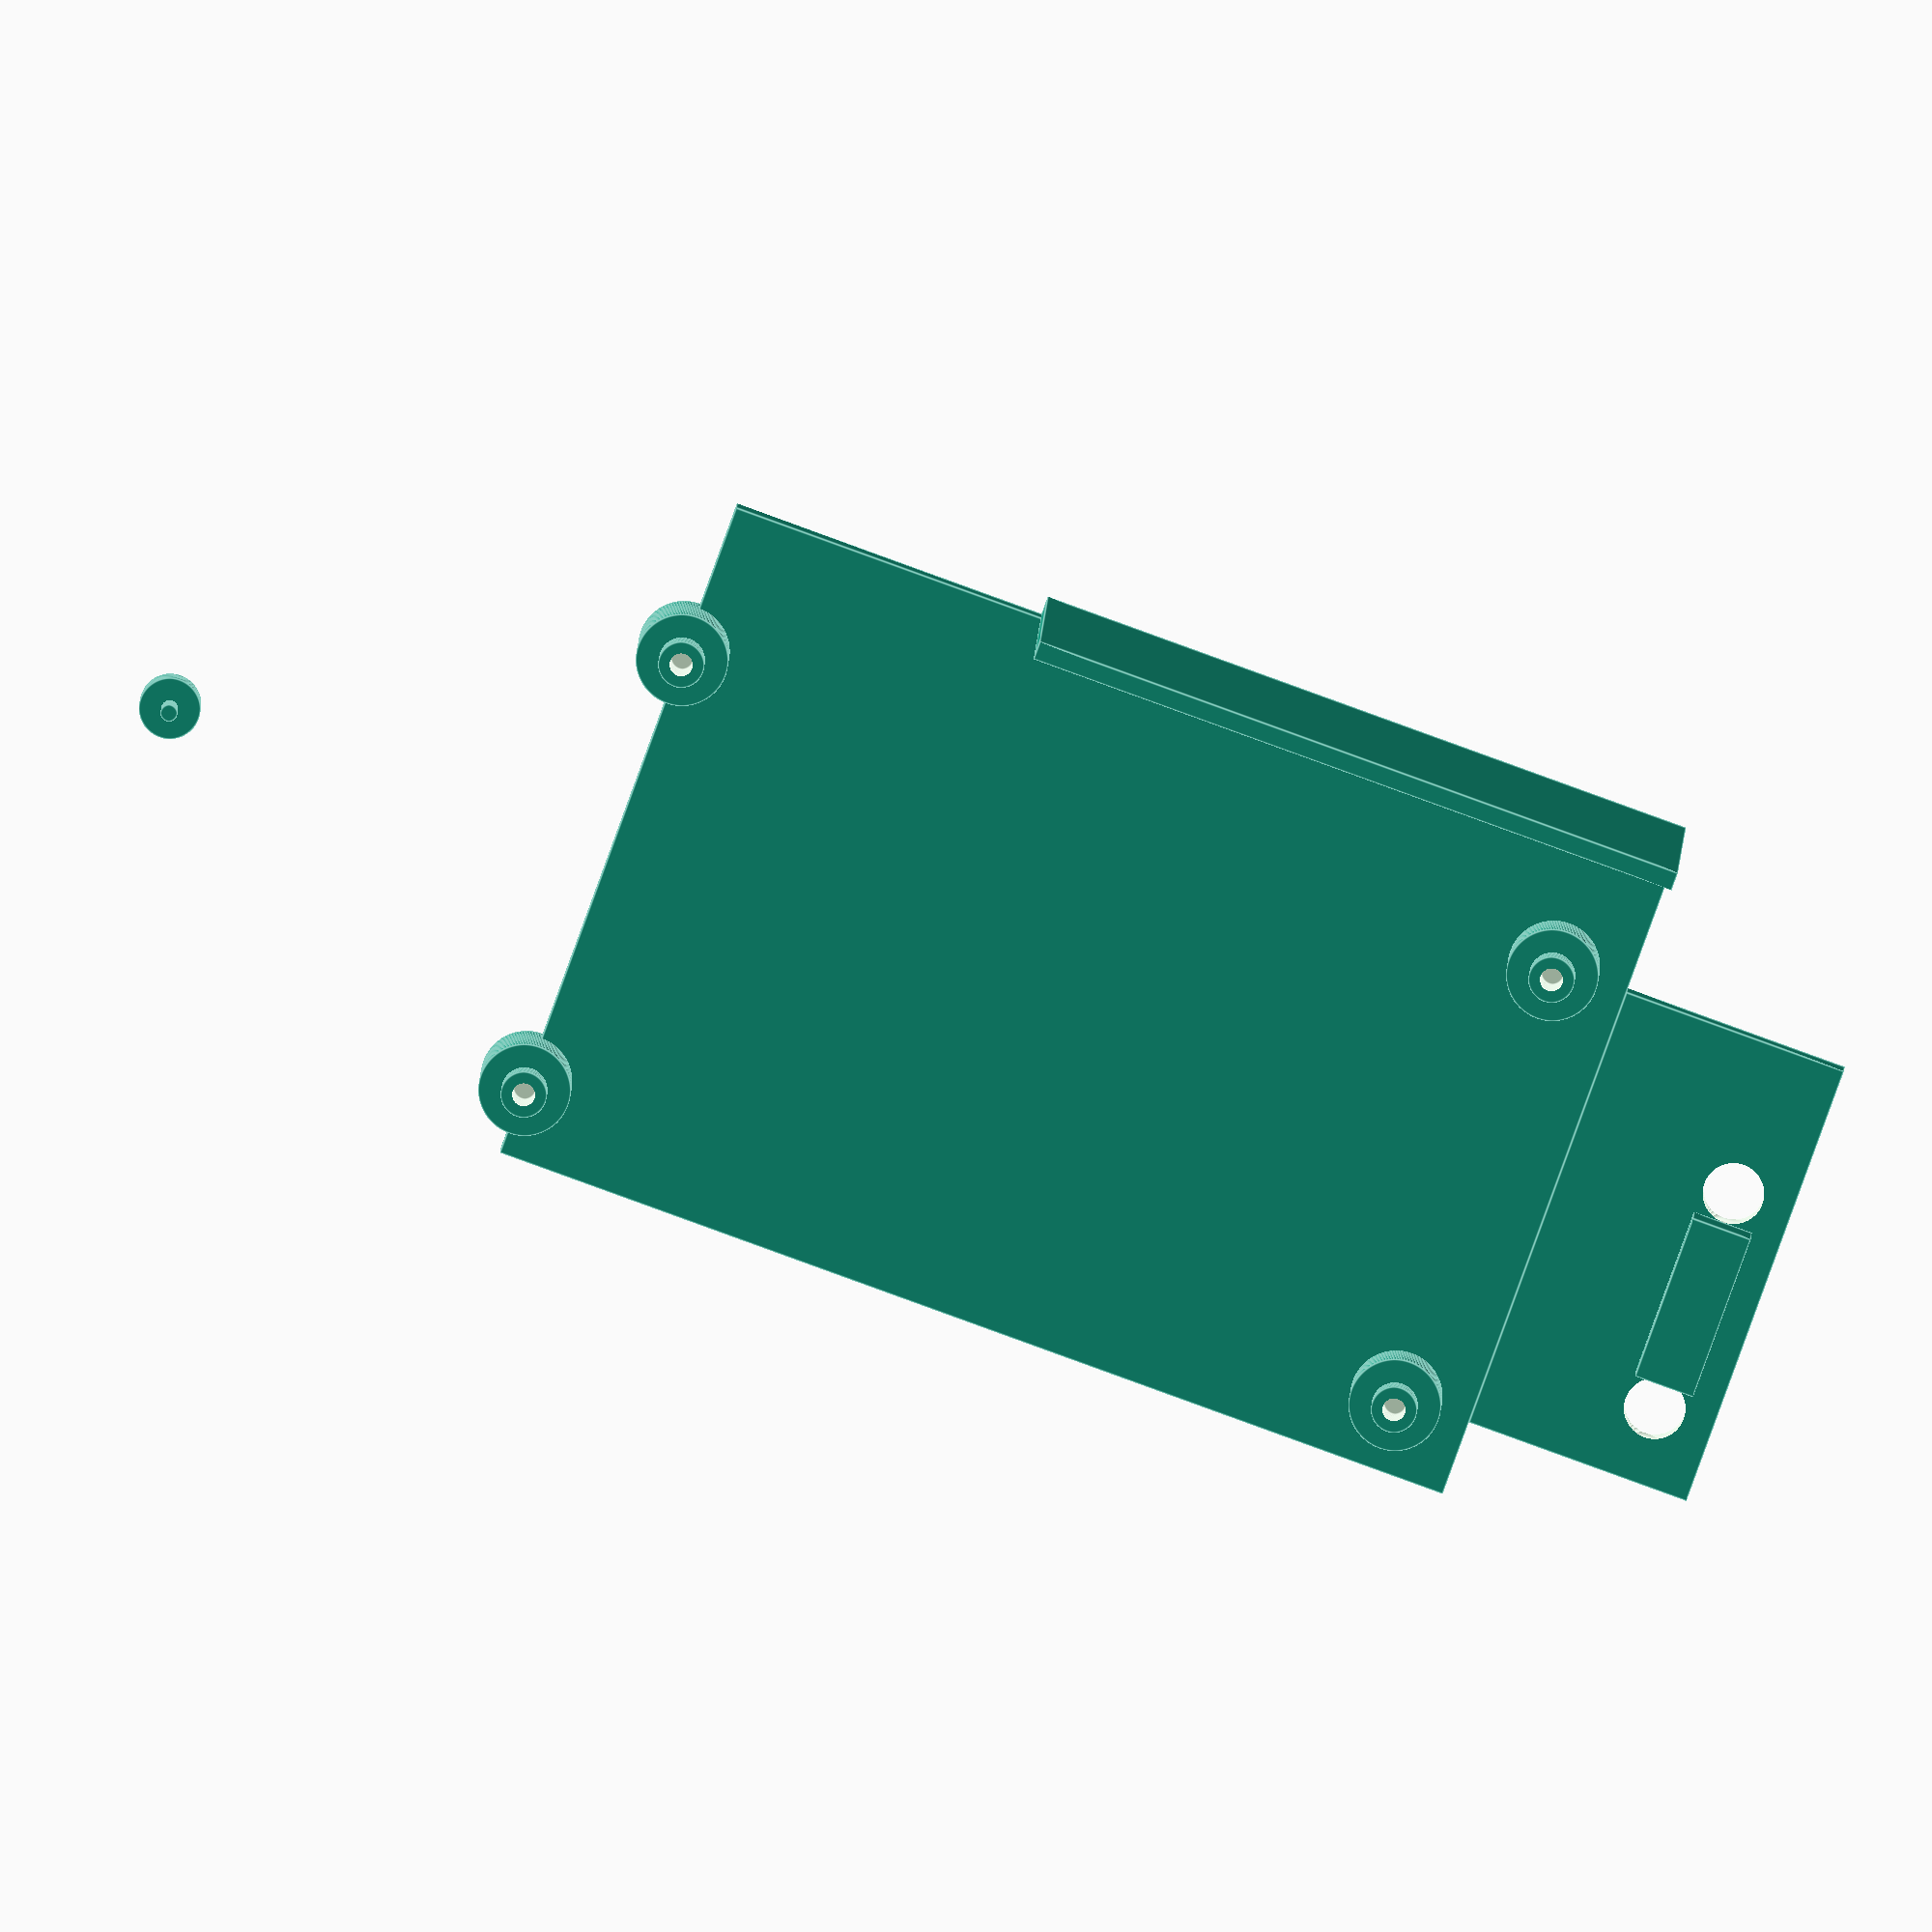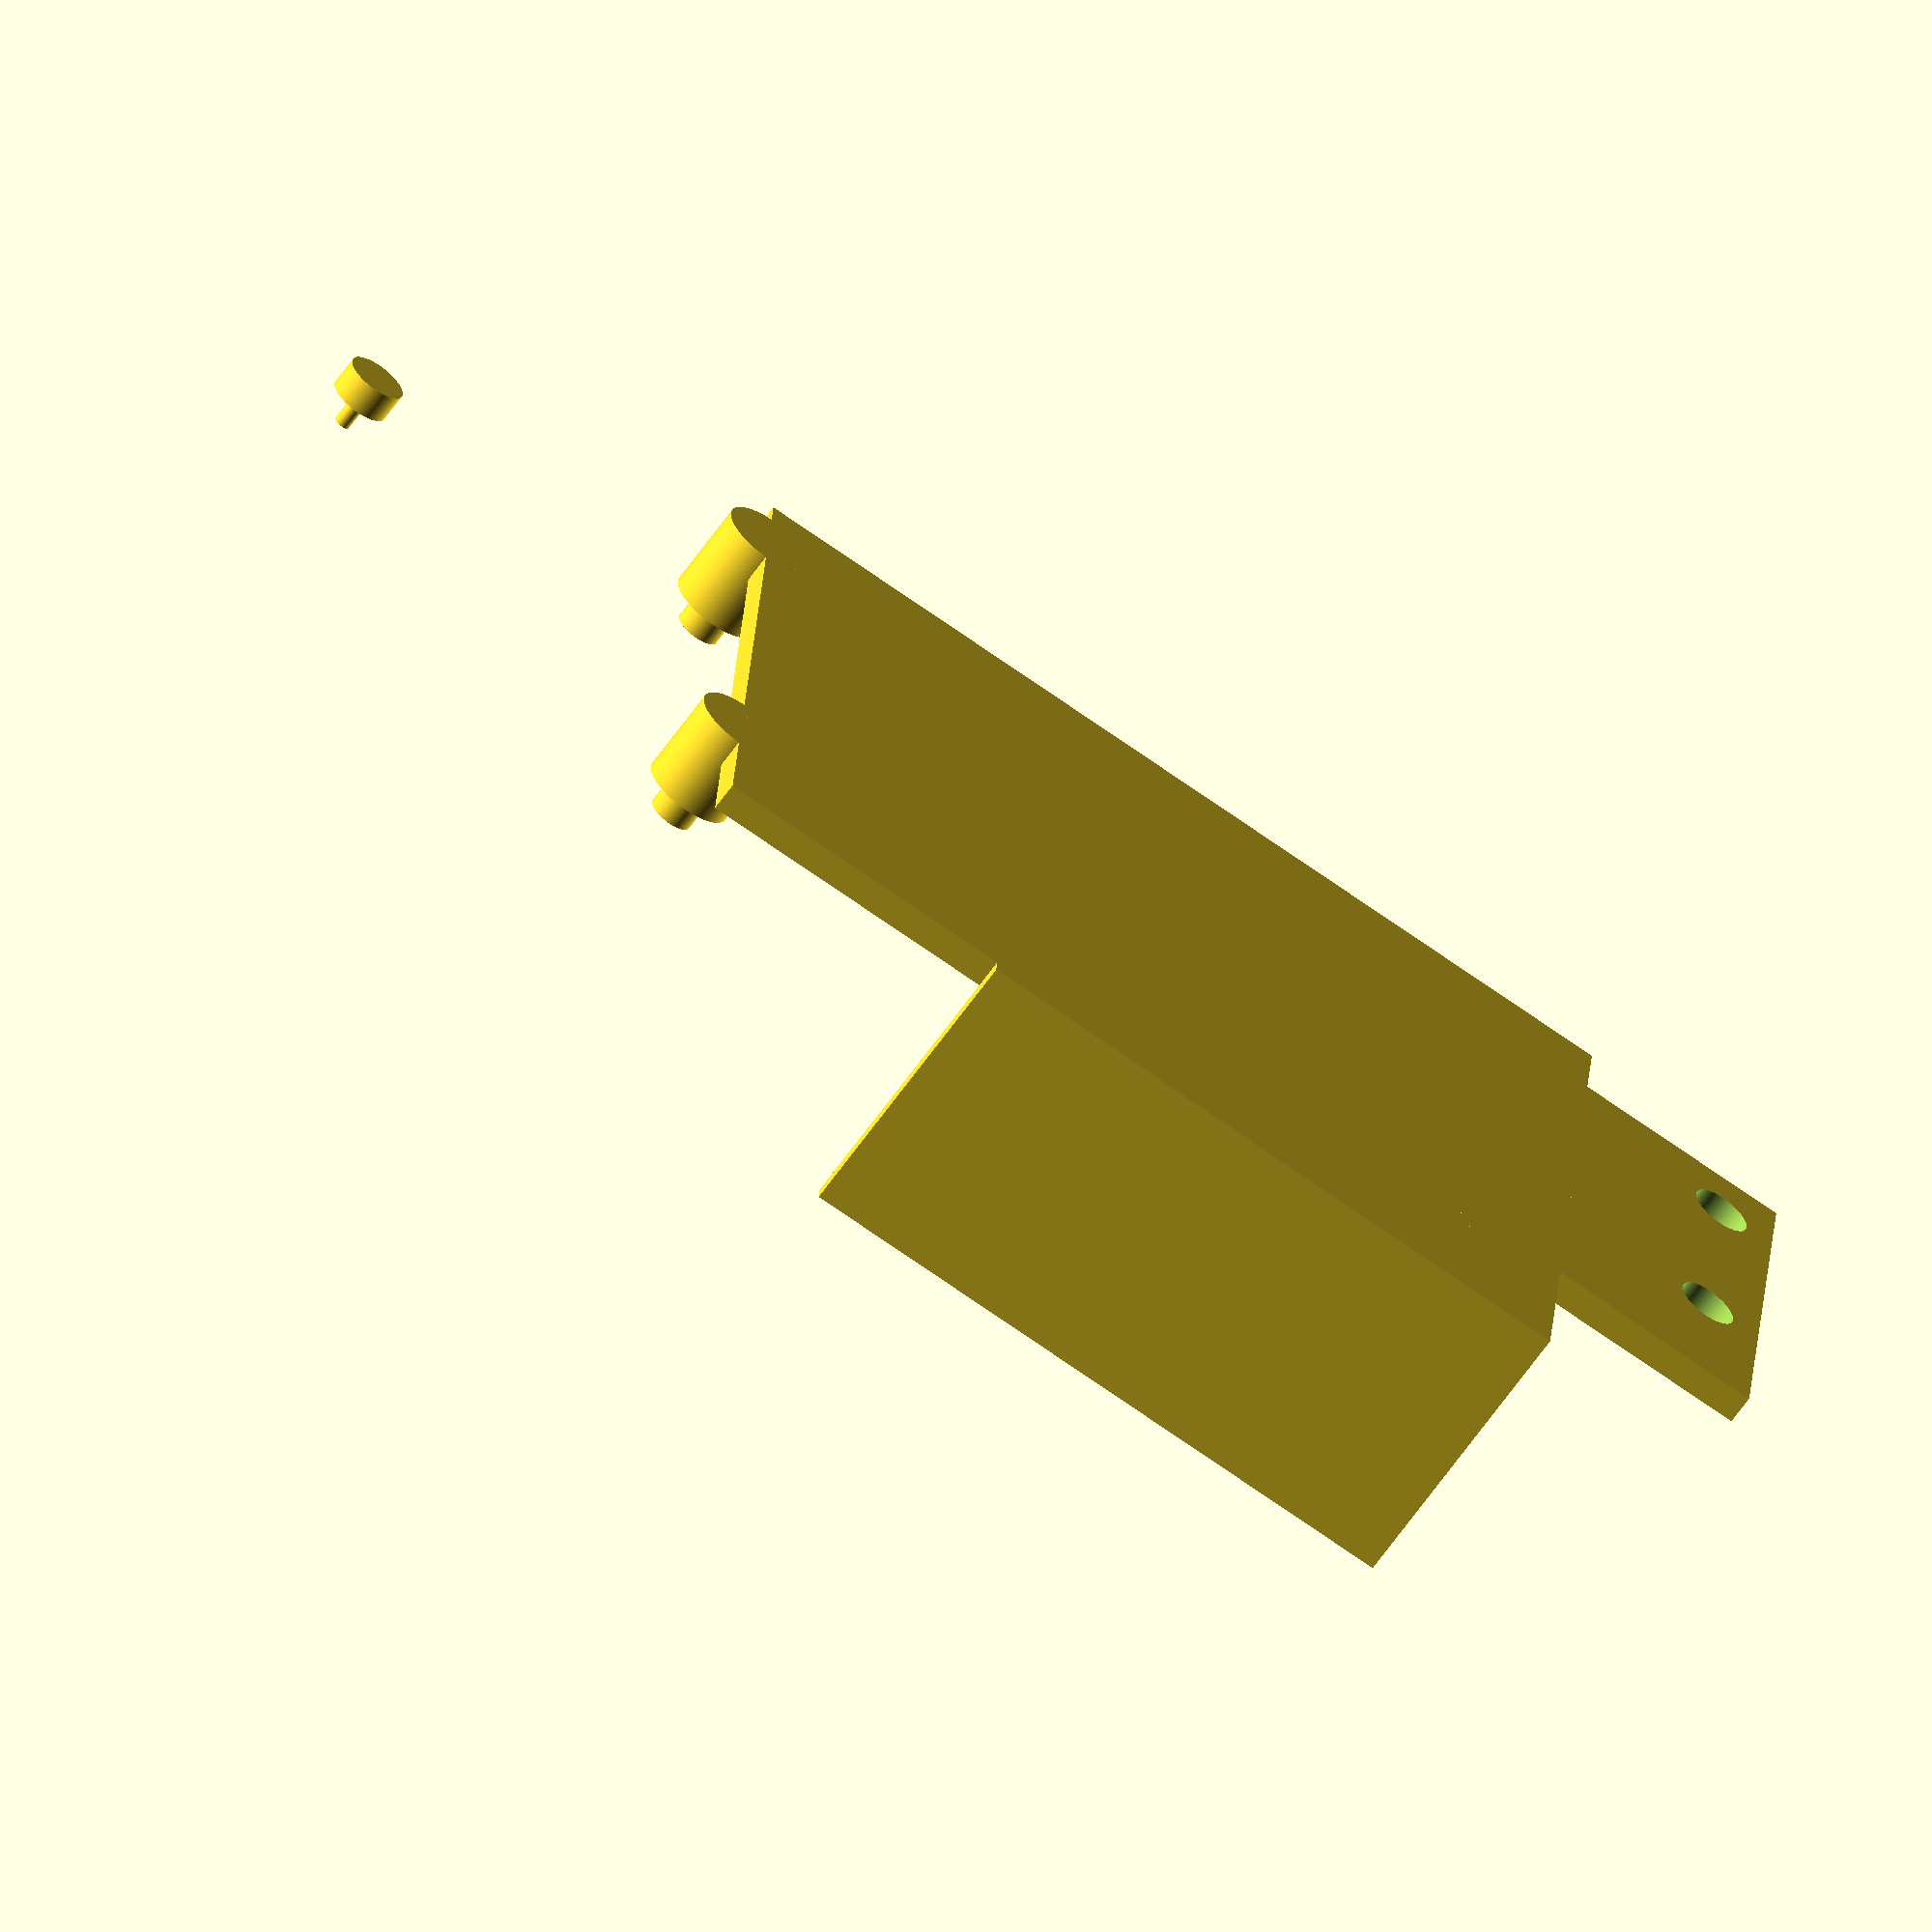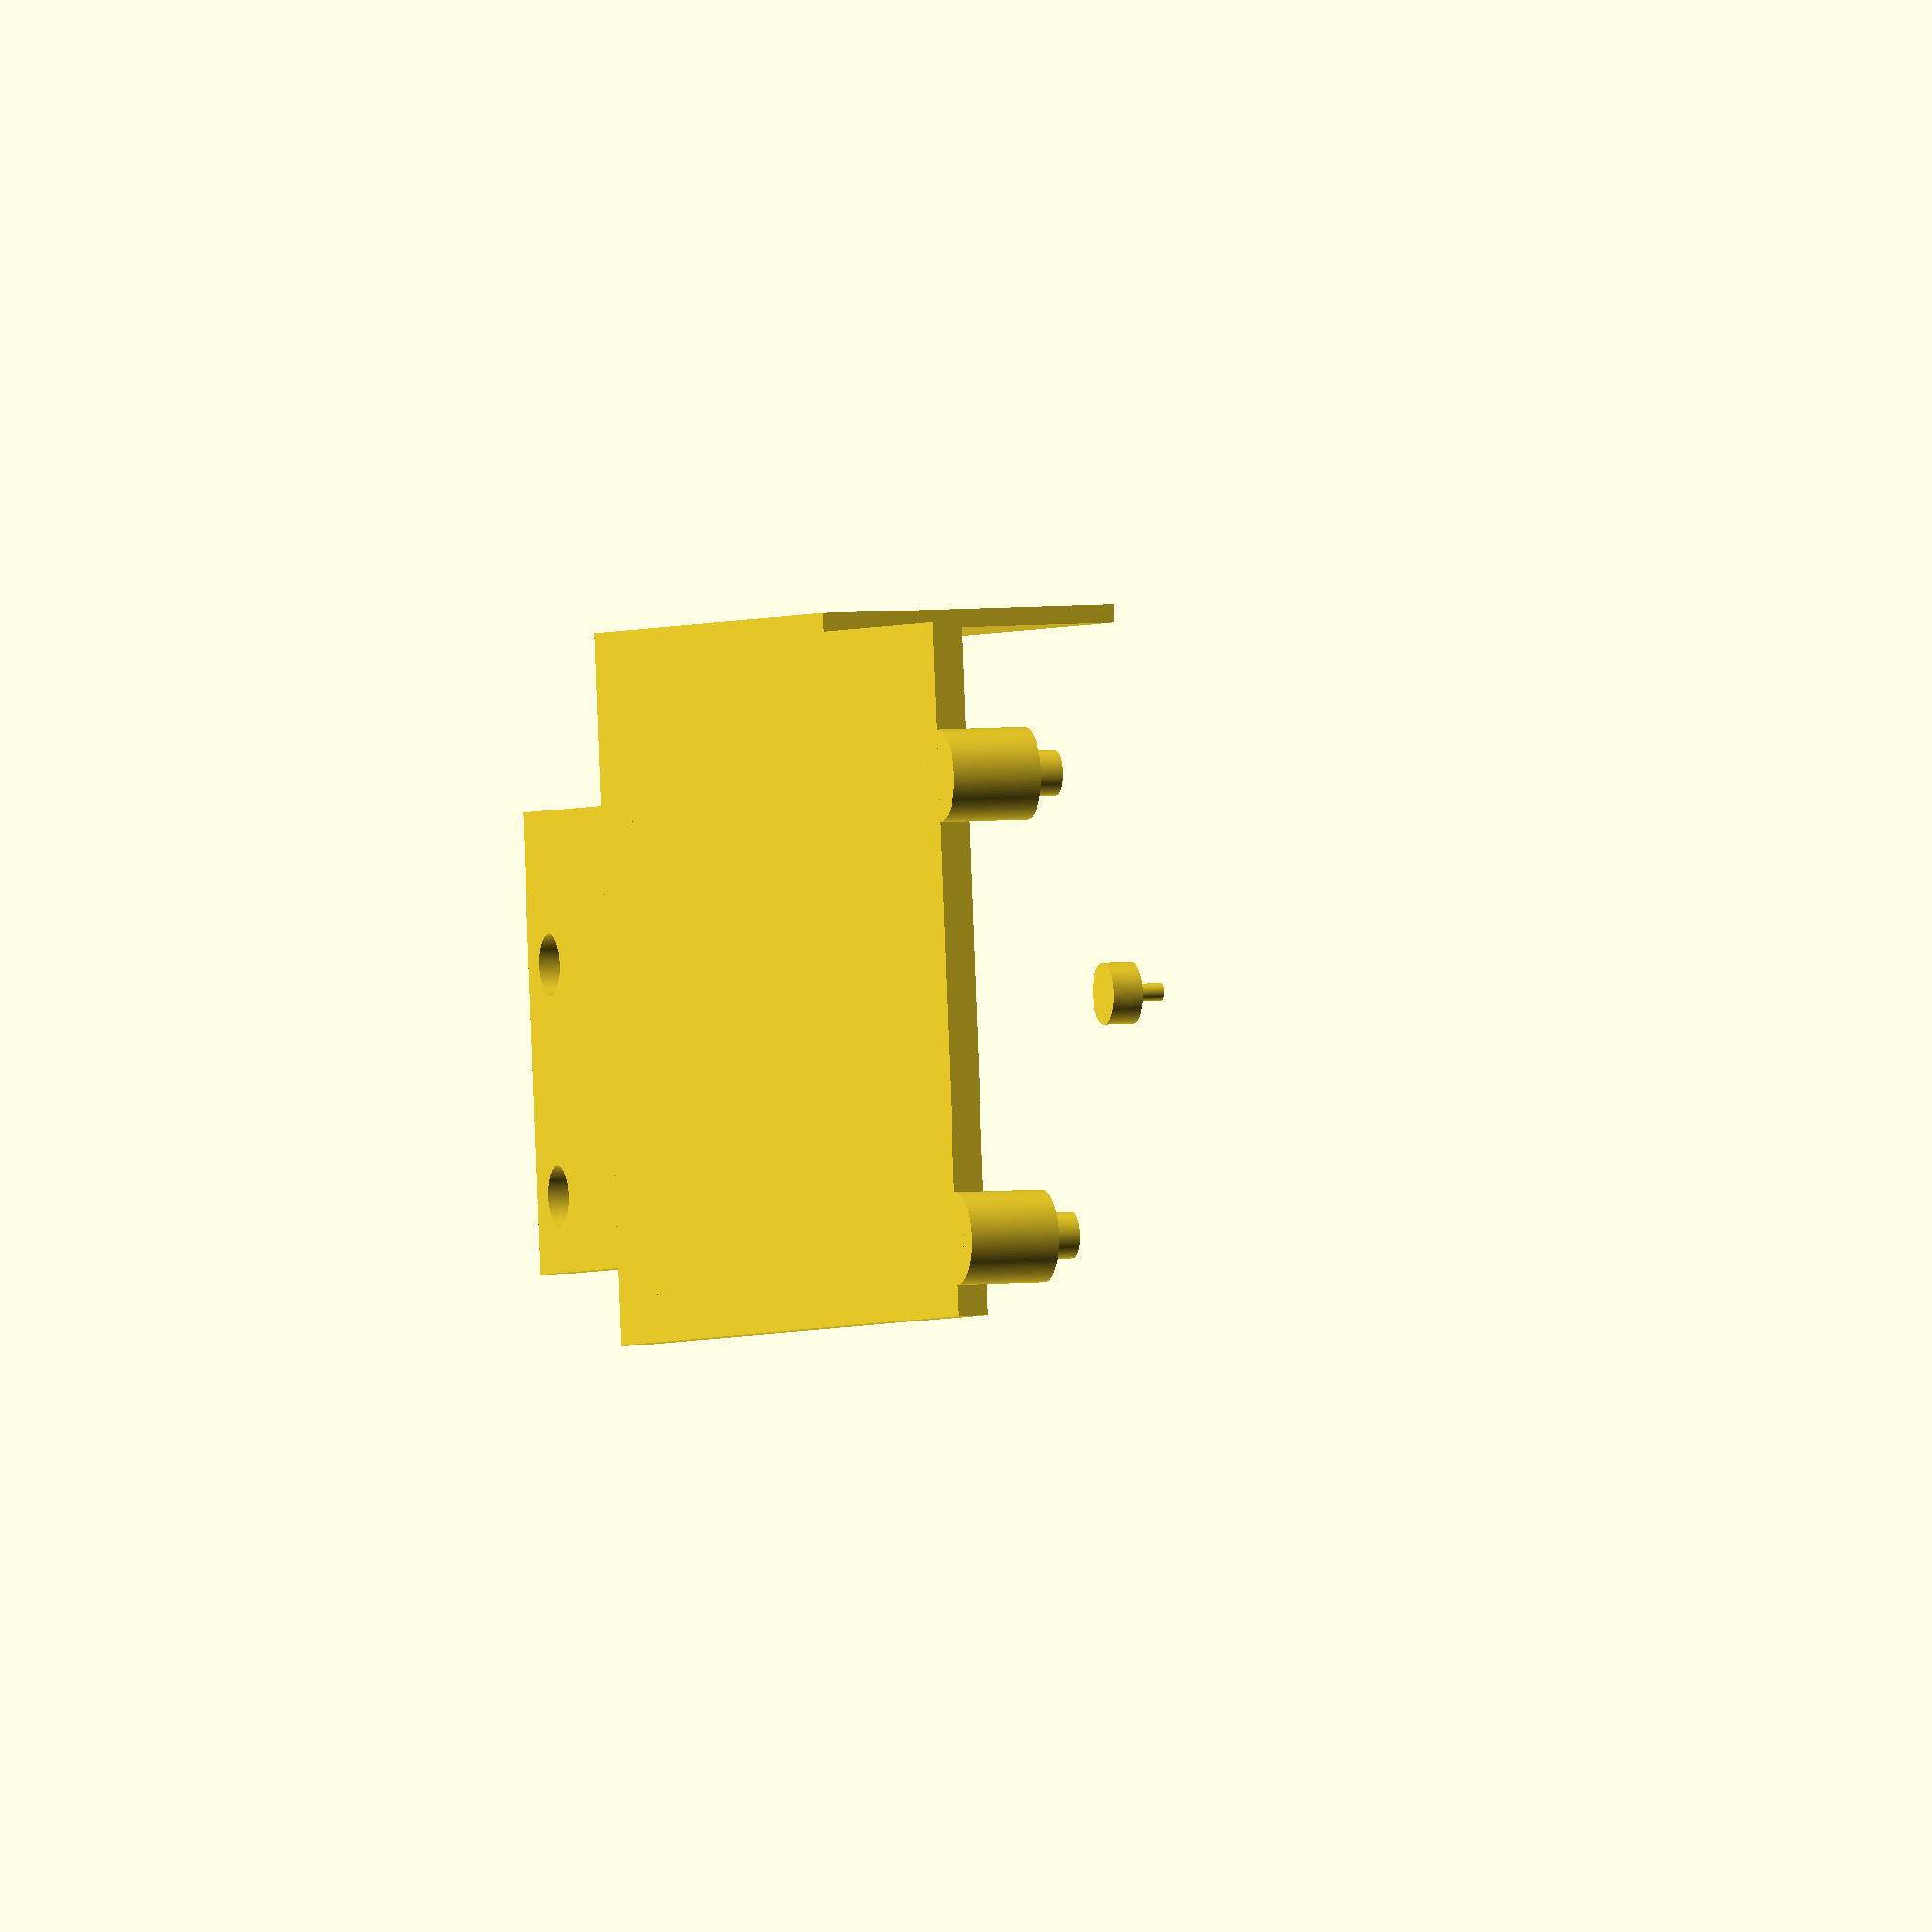
<openscad>
$fn = 190;

translate([60, 0, 0]) {
    cylinder(h=2, d=4);
    cylinder(d=1.1, h=4);
} 

module holder() {
    difference() {
        union() {
            cylinder(d=6, h=6);
            cylinder(d=3, h=8);
        }
        
        translate([0, 0, 5]) {
            cylinder(d=1.5, h=10);
        }
    }
}

// Zugentlastung
translate([-30 -5 - 15, -15]) {
    difference() {
        cube([15, 30, 2]);
        translate([4, 10, -1]) {
            cylinder(d=4, h=10);
        }
        translate([4, 25, -1]) {
            cylinder(d=4, h=10);
        }
    }
    translate([2, 12, 2]) cube([4, 11, 3]);
}



translate([-30 -5,-15 -5 -5 ]) {
    cube([60 + 5, 30 + 10 +5, 2]);
    translate([0, -1.2, 0]) cube([44, 1.2, 20]);
}
translate([30, -15, 0]) {
    holder();
}
translate([30, 15, 0]) {
    holder();
}
translate([-30, 15, 0]) {
    holder();
}
translate([-30, -15, 0]) {
    holder();
}


</openscad>
<views>
elev=171.5 azim=19.9 roll=178.5 proj=o view=edges
elev=64.0 azim=355.9 roll=144.9 proj=o view=wireframe
elev=175.0 azim=6.4 roll=289.8 proj=o view=wireframe
</views>
